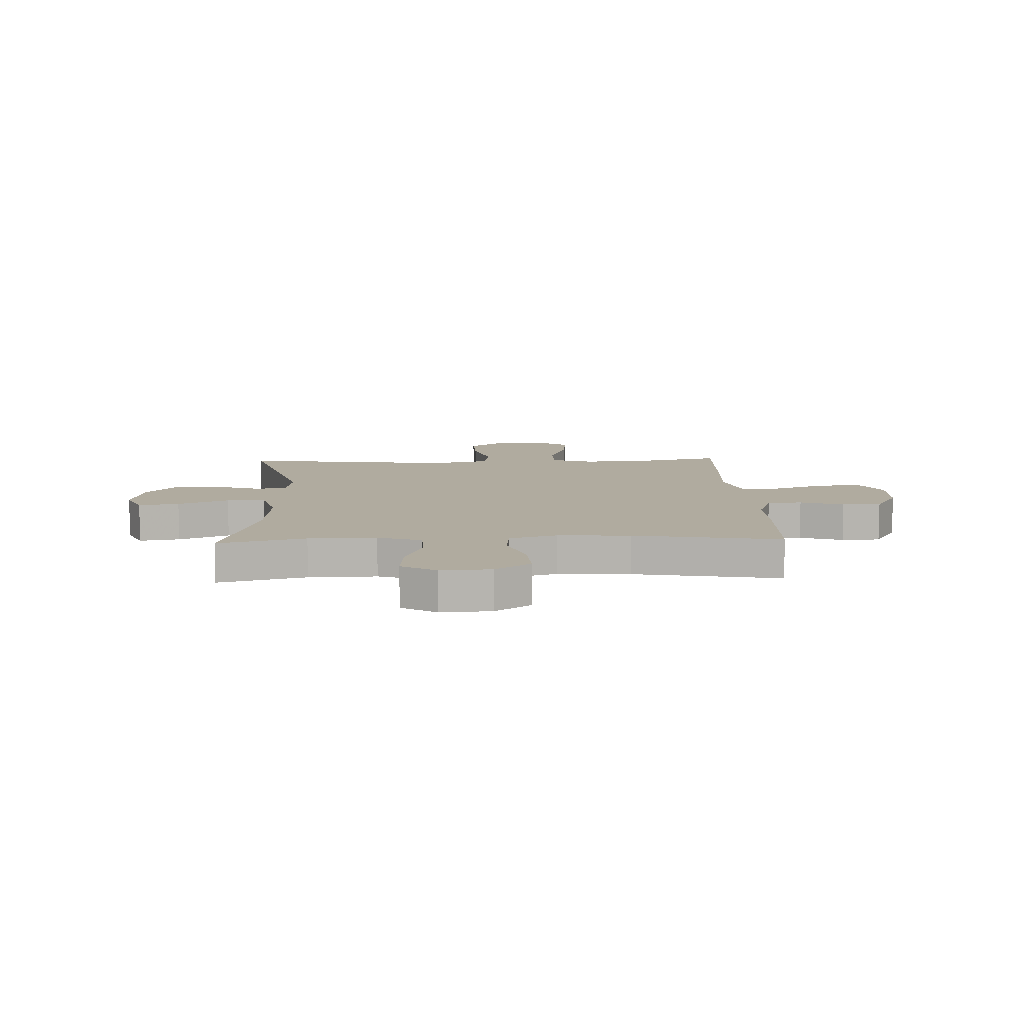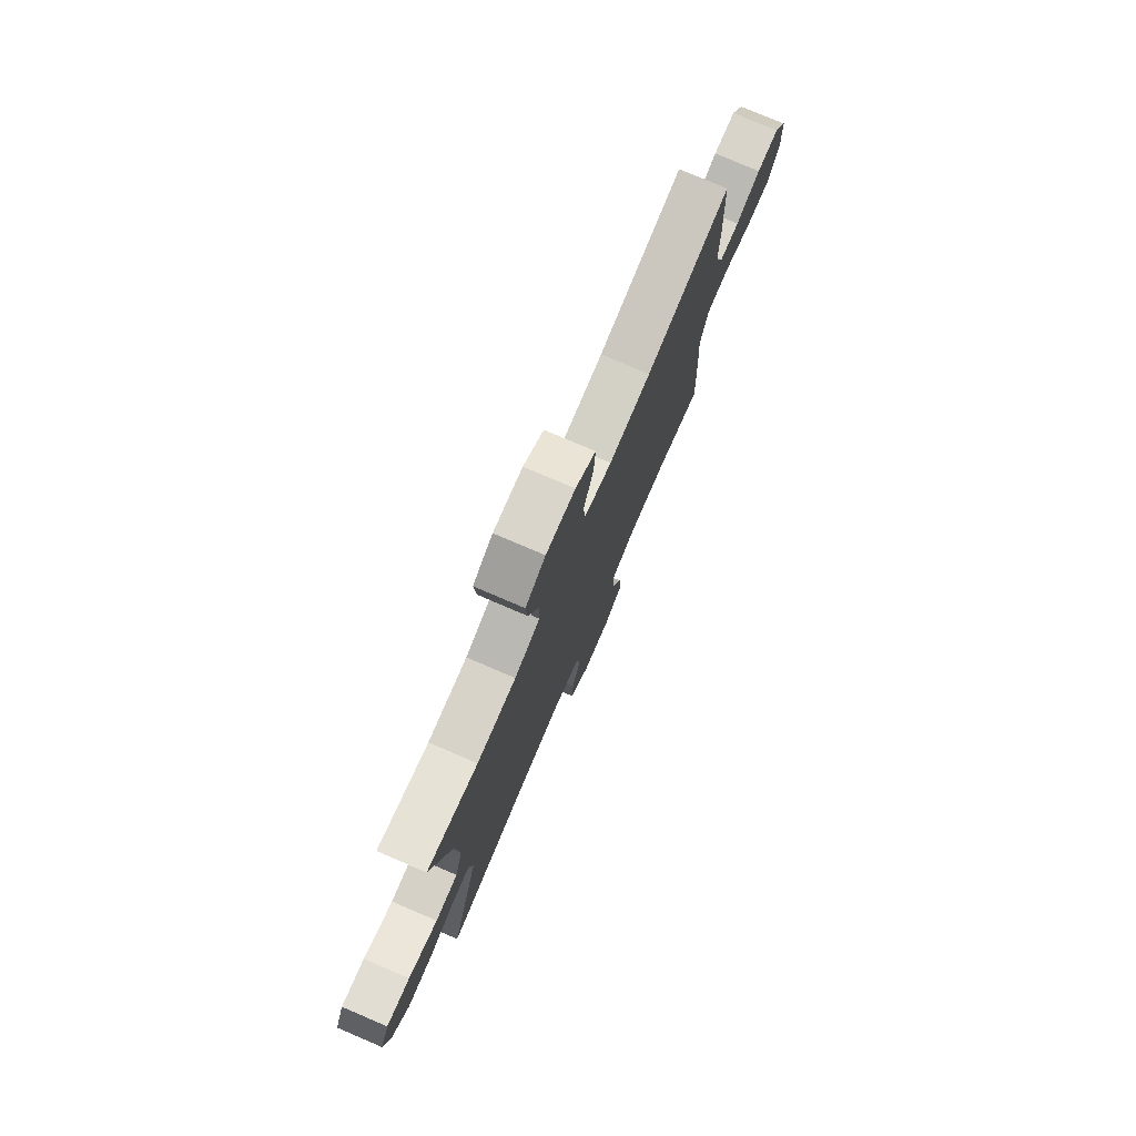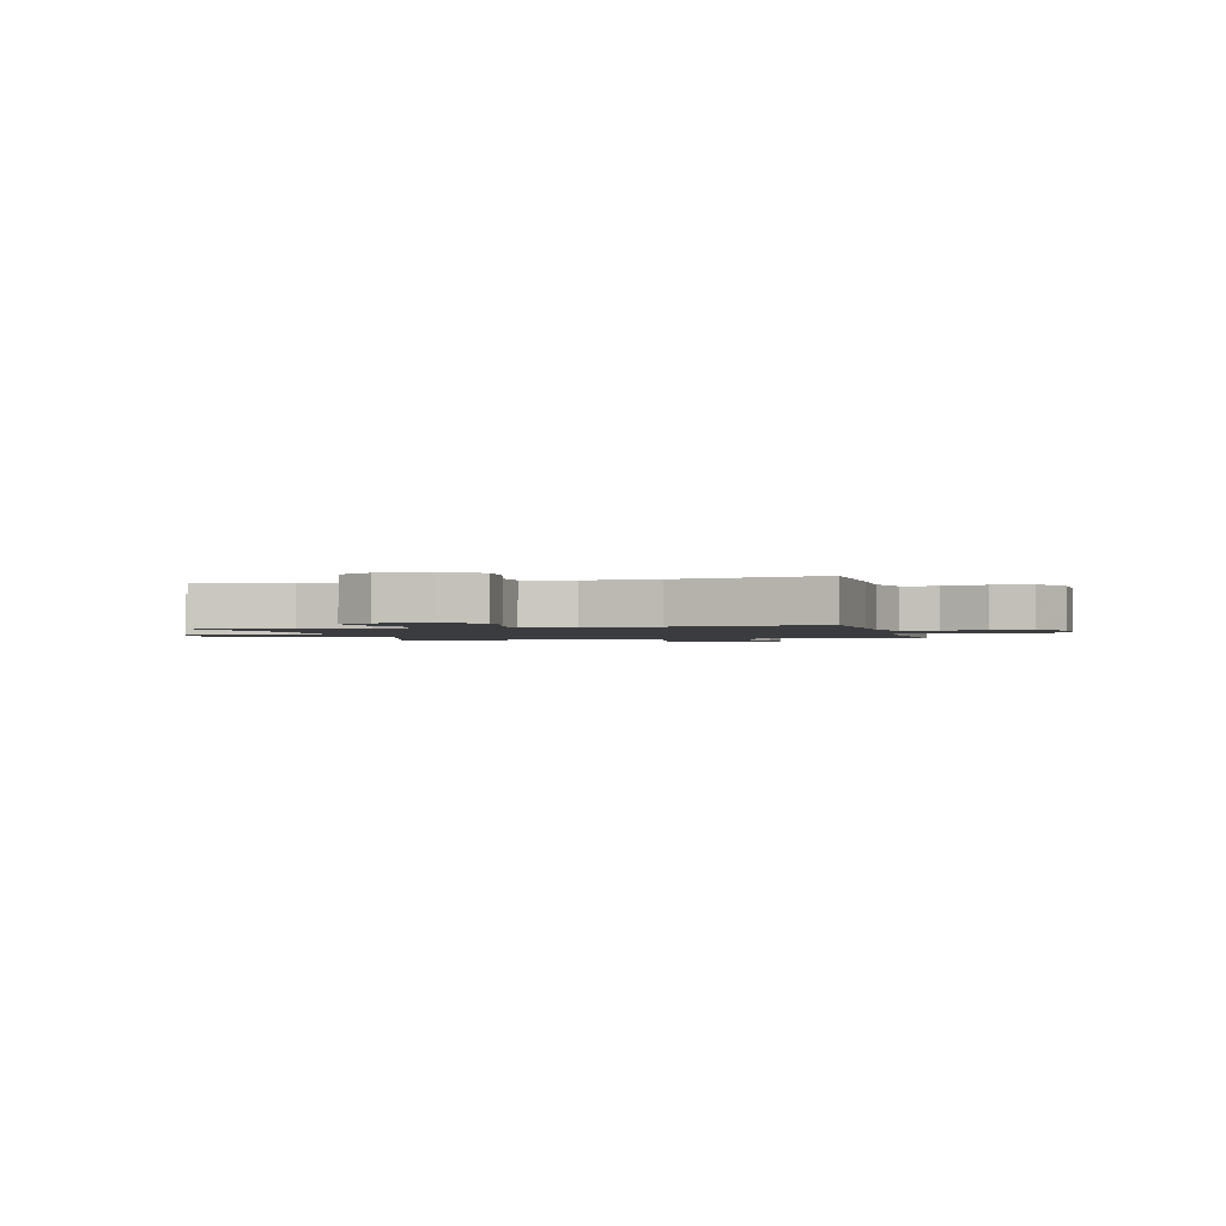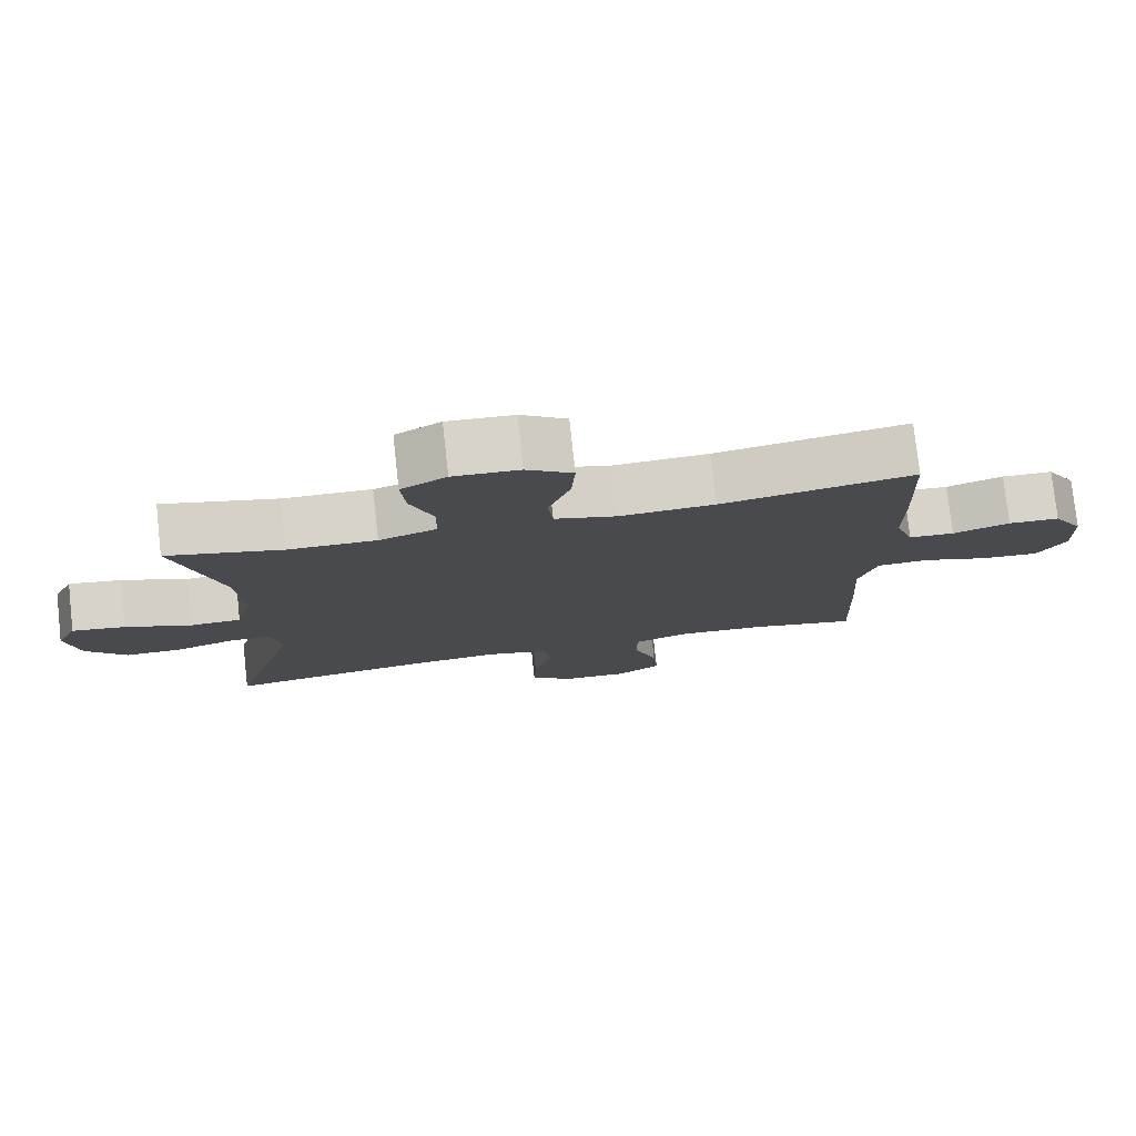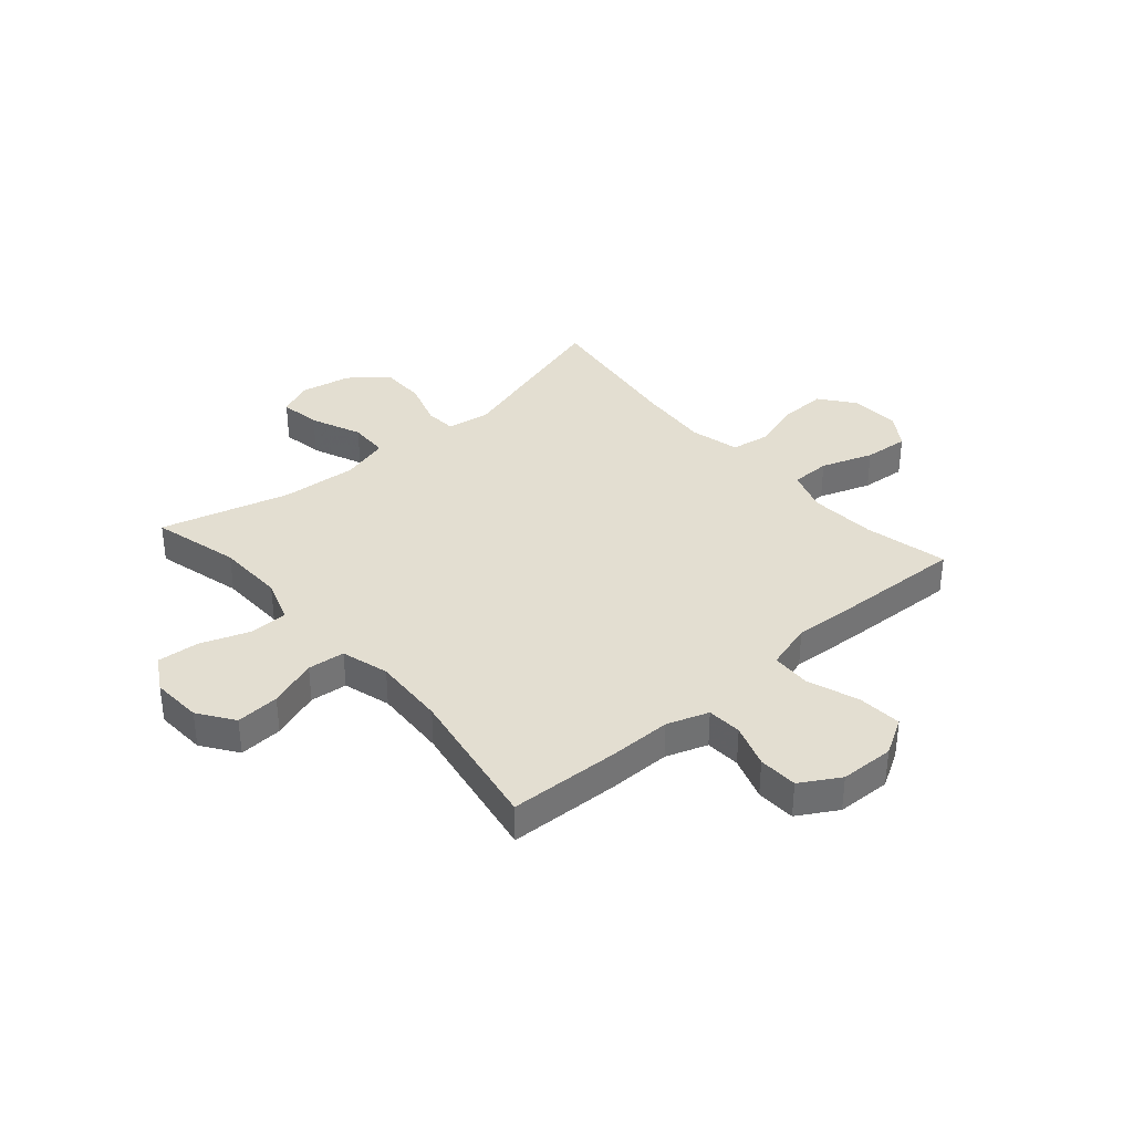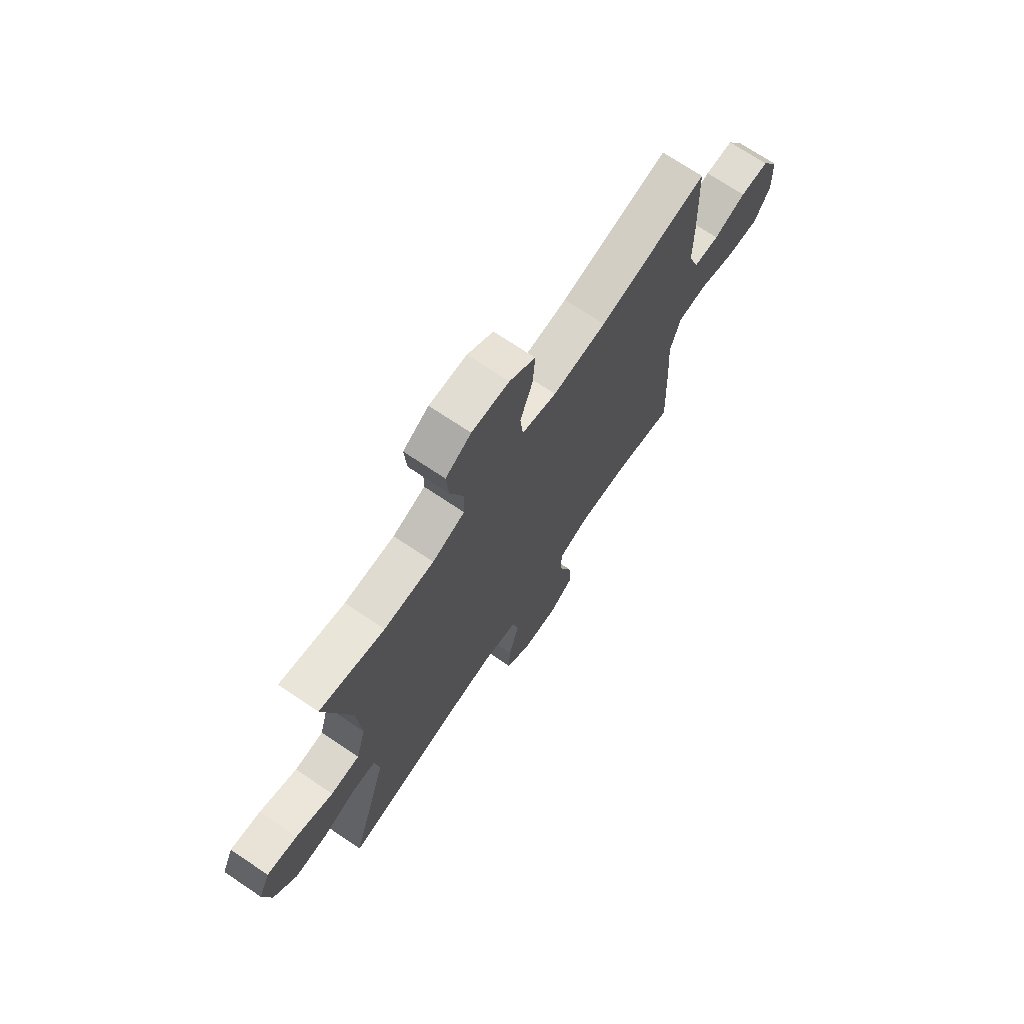
<metadata>
{"format":"obj","ext":"obj","renderer":"f3d","projection":"perspective","resolution":1024,"background":"white","views":[{"elev":9.7,"azim":-2.2,"up":"+Y"},{"elev":77.6,"azim":-66.8,"up":"+Z"},{"elev":-1.7,"azim":14.3,"up":"+Y"},{"elev":77.8,"azim":-6.3,"up":"+Z"},{"elev":36.2,"azim":49.0,"up":"+Y"},{"elev":71.4,"azim":-56.1,"up":"+Z"}]}
</metadata>
<code>
v 0.5 0.07 -0.5
v 0.349 0.07 -0.466
v 0.228 0.07 -0.458
v 0.151 0.07 -0.484
v 0.15 0.07 -0.556
v 0.183 0.07 -0.65
v 0.19 0.07 -0.731
v 0.129 0.07 -0.772
v 0.039 0.07 -0.767
v -0.024 0.07 -0.719
v -0.021 0.07 -0.635
v 0.006 0.07 -0.543
v -0.005 0.07 -0.474
v -0.095 0.07 -0.452
v -0.228 0.07 -0.463
v -0.5 0.07 -0.5
v -0.408 0.07 -0.186
v -0.42 0.07 -0.109
v -0.477 0.07 -0.105
v -0.56 0.07 -0.132
v -0.641 0.07 -0.132
v -0.697 0.07 -0.065
v -0.715 0.07 0.029
v -0.687 0.07 0.09
v -0.613 0.07 0.078
v -0.521 0.07 0.039
v -0.45 0.07 0.041
v -0.426 0.07 0.129
v -0.436 0.07 0.266
v -0.5 0.07 0.5
v -0.341 0.07 0.459
v -0.218 0.07 0.456
v -0.138 0.07 0.484
v -0.137 0.07 0.554
v -0.169 0.07 0.642
v -0.175 0.07 0.718
v -0.112 0.07 0.755
v -0.02 0.07 0.75
v 0.044 0.07 0.705
v 0.039 0.07 0.626
v 0.008 0.07 0.538
v 0.015 0.07 0.471
v 0.101 0.07 0.446
v 0.233 0.07 0.453
v 0.5 0.07 0.5
v 0.508 0.07 0.301
v 0.508 0.07 0.186
v 0.534 0.07 0.111
v 0.597 0.07 0.107
v 0.676 0.07 0.134
v 0.747 0.07 0.131
v 0.789 0.07 0.06
v 0.792 0.07 -0.038
v 0.753 0.07 -0.105
v 0.673 0.07 -0.099
v 0.58 0.07 -0.066
v 0.508 0.07 -0.069
v 0.483 0.07 -0.155
v 0.491 0.07 -0.286
v 0.5 0 -0.5
v 0.349 0 -0.466
v 0.228 0 -0.458
v 0.151 0 -0.484
v 0.15 0 -0.556
v 0.183 0 -0.65
v 0.19 0 -0.731
v 0.129 0 -0.772
v 0.039 0 -0.767
v -0.024 0 -0.719
v -0.021 0 -0.635
v 0.006 0 -0.543
v -0.005 0 -0.474
v -0.095 0 -0.452
v -0.228 0 -0.463
v -0.5 0 -0.5
v -0.408 0 -0.186
v -0.42 0 -0.109
v -0.477 0 -0.105
v -0.56 0 -0.132
v -0.641 0 -0.132
v -0.697 0 -0.065
v -0.715 0 0.029
v -0.687 0 0.09
v -0.613 0 0.078
v -0.521 0 0.039
v -0.45 0 0.041
v -0.426 0 0.129
v -0.436 0 0.266
v -0.5 0 0.5
v -0.341 0 0.459
v -0.218 0 0.456
v -0.138 0 0.484
v -0.137 0 0.554
v -0.169 0 0.642
v -0.175 0 0.718
v -0.112 0 0.755
v -0.02 0 0.75
v 0.044 0 0.705
v 0.039 0 0.626
v 0.008 0 0.538
v 0.015 0 0.471
v 0.101 0 0.446
v 0.233 0 0.453
v 0.5 0 0.5
v 0.508 0 0.301
v 0.508 0 0.186
v 0.534 0 0.111
v 0.597 0 0.107
v 0.676 0 0.134
v 0.747 0 0.131
v 0.789 0 0.06
v 0.792 0 -0.038
v 0.753 0 -0.105
v 0.673 0 -0.099
v 0.58 0 -0.066
v 0.508 0 -0.069
v 0.483 0 -0.155
v 0.491 0 -0.286
f 58 59 1 2
f 57 58 2 3
f 53 54 55 56
f 53 56 57
f 52 53 57
f 49 50 51 52
f 48 49 52 57
f 47 48 57 3
f 44 45 46 47
f 43 44 47 3
f 38 39 40 41
f 38 41 42
f 37 38 42
f 34 35 36 37
f 33 34 37 42
f 32 33 42 43
f 29 30 31
f 28 29 31 32
f 27 28 32 43
f 23 24 25 26
f 23 26 27
f 22 23 27
f 19 20 21 22
f 18 19 22 27
f 15 16 17
f 14 15 17 18
f 13 14 18 27
f 9 10 11 12
f 7 8 9 12
f 5 6 7 12
f 4 5 12 13
f 13 27 43
f 3 4 13 43
f 61 60 118 117
f 62 61 117 116
f 115 114 113 112
f 116 115 112
f 116 112 111
f 111 110 109 108
f 116 111 108 107
f 62 116 107 106
f 106 105 104 103
f 62 106 103 102
f 100 99 98 97
f 101 100 97
f 101 97 96
f 96 95 94 93
f 101 96 93 92
f 102 101 92 91
f 90 89 88
f 91 90 88 87
f 102 91 87 86
f 85 84 83 82
f 86 85 82
f 86 82 81
f 81 80 79 78
f 86 81 78 77
f 76 75 74
f 77 76 74 73
f 86 77 73 72
f 71 70 69 68
f 71 68 67 66
f 71 66 65 64
f 72 71 64 63
f 102 86 72
f 102 72 63 62
f 1 60 61 2
f 2 61 62 3
f 3 62 63 4
f 4 63 64 5
f 5 64 65 6
f 6 65 66 7
f 7 66 67 8
f 8 67 68 9
f 9 68 69 10
f 10 69 70 11
f 11 70 71 12
f 12 71 72 13
f 13 72 73 14
f 14 73 74 15
f 15 74 75 16
f 16 75 76 17
f 17 76 77 18
f 18 77 78 19
f 19 78 79 20
f 20 79 80 21
f 21 80 81 22
f 22 81 82 23
f 23 82 83 24
f 24 83 84 25
f 25 84 85 26
f 26 85 86 27
f 27 86 87 28
f 28 87 88 29
f 29 88 89 30
f 30 89 90 31
f 31 90 91 32
f 32 91 92 33
f 33 92 93 34
f 34 93 94 35
f 35 94 95 36
f 36 95 96 37
f 37 96 97 38
f 38 97 98 39
f 39 98 99 40
f 40 99 100 41
f 41 100 101 42
f 42 101 102 43
f 43 102 103 44
f 44 103 104 45
f 45 104 105 46
f 46 105 106 47
f 47 106 107 48
f 48 107 108 49
f 49 108 109 50
f 50 109 110 51
f 51 110 111 52
f 52 111 112 53
f 53 112 113 54
f 54 113 114 55
f 55 114 115 56
f 56 115 116 57
f 57 116 117 58
f 58 117 118 59
f 59 118 60 1

</code>
